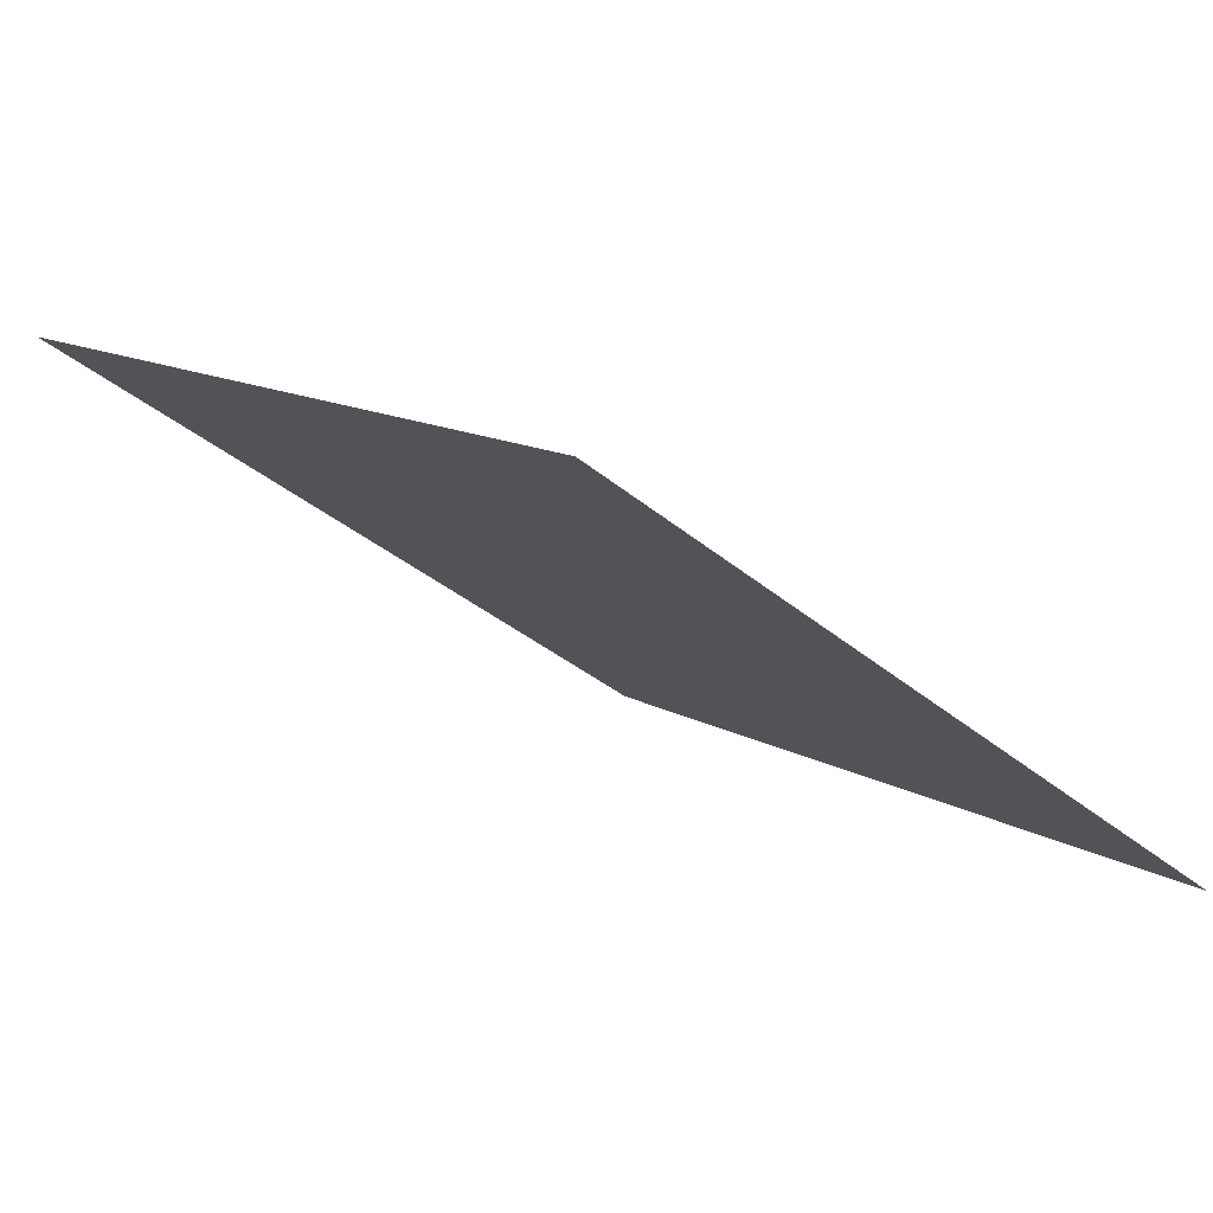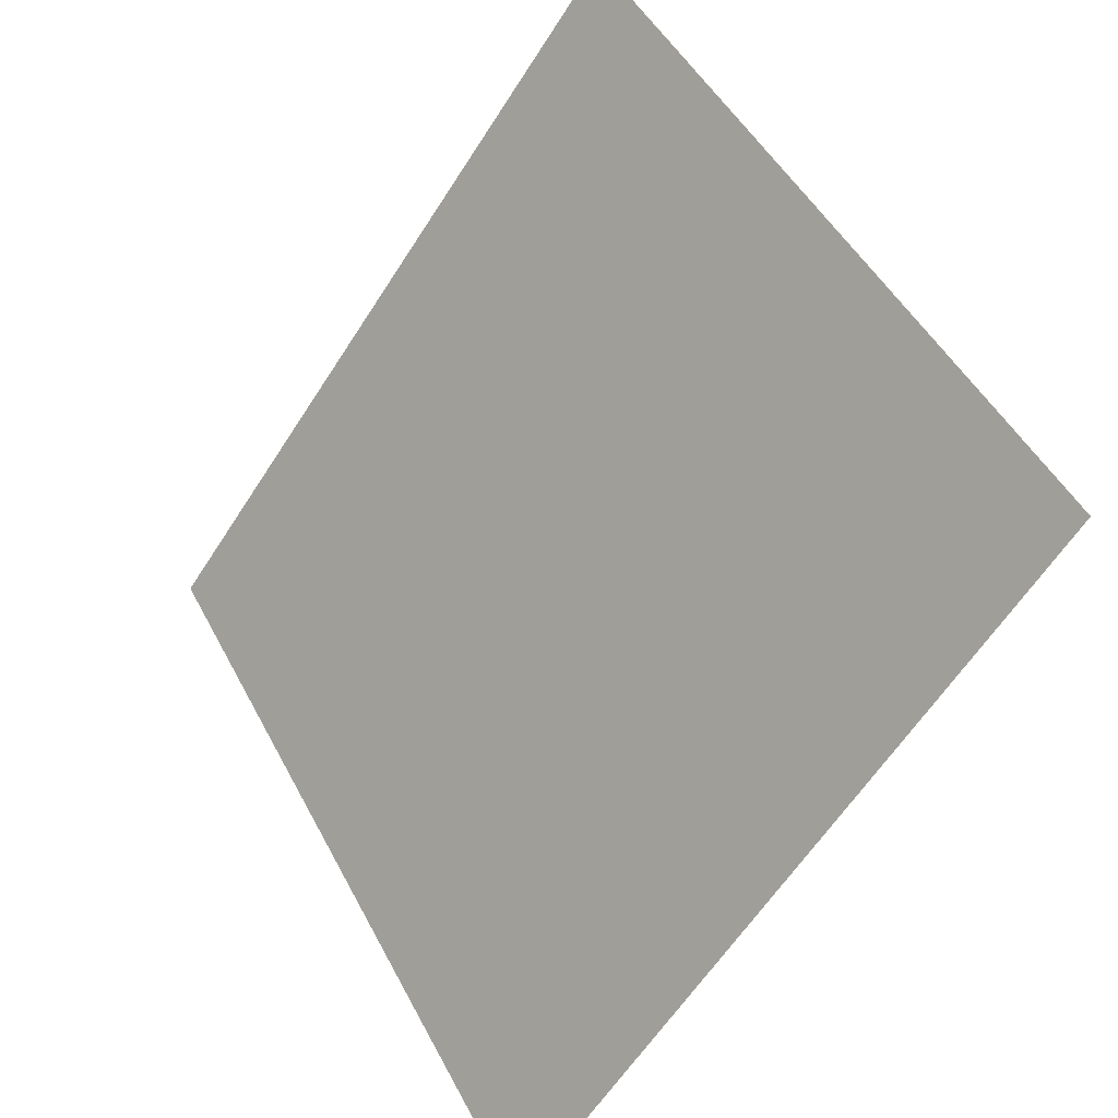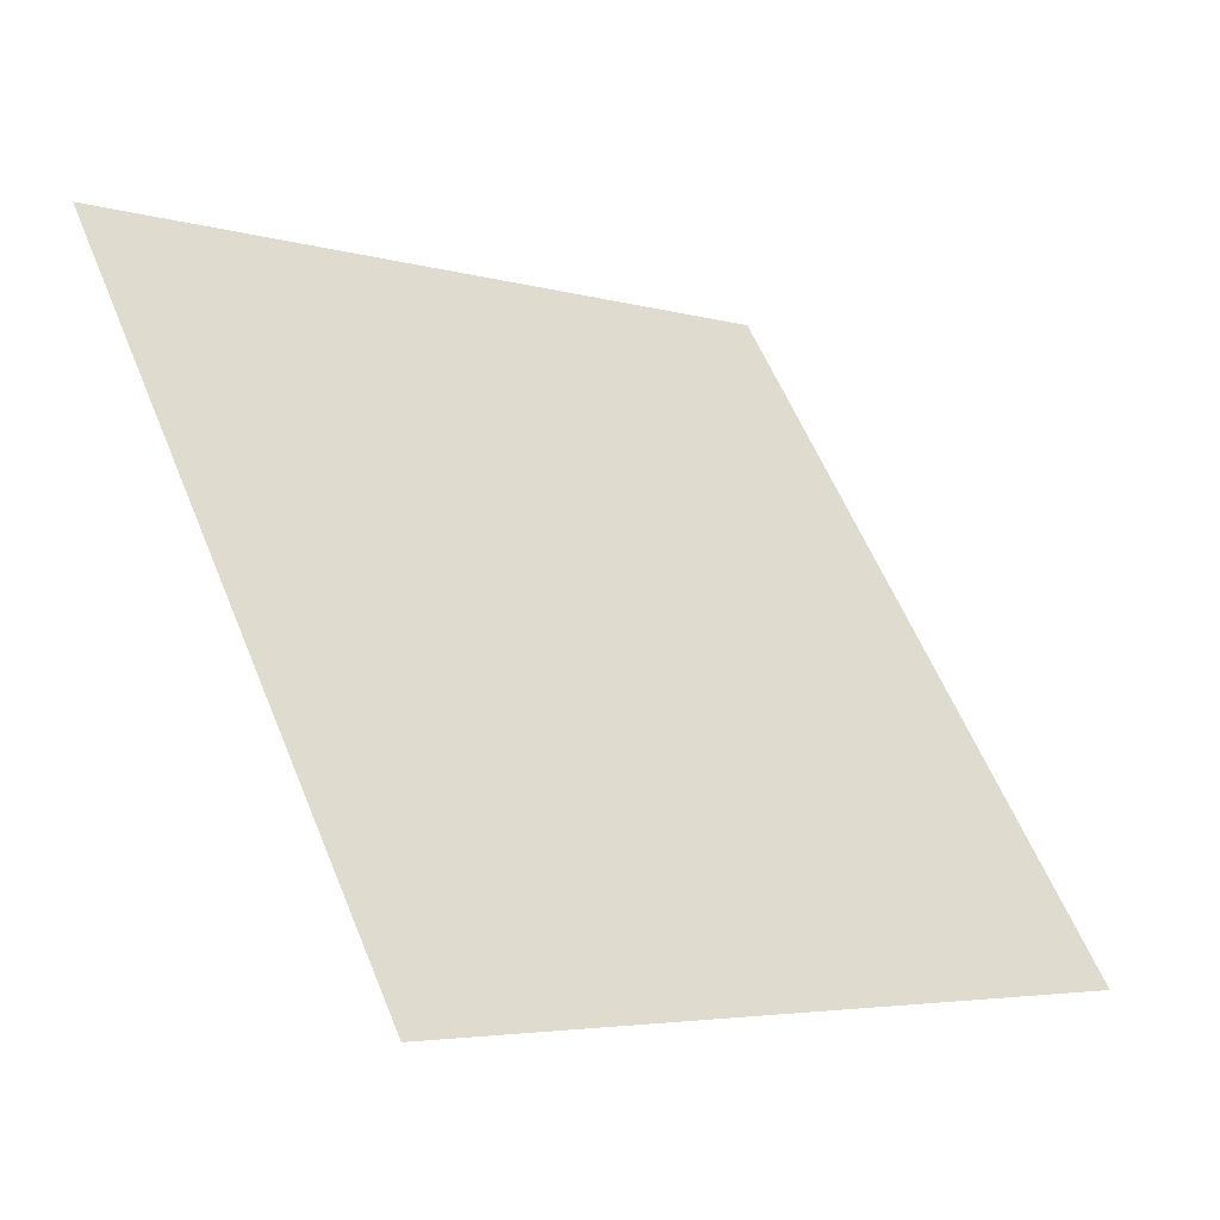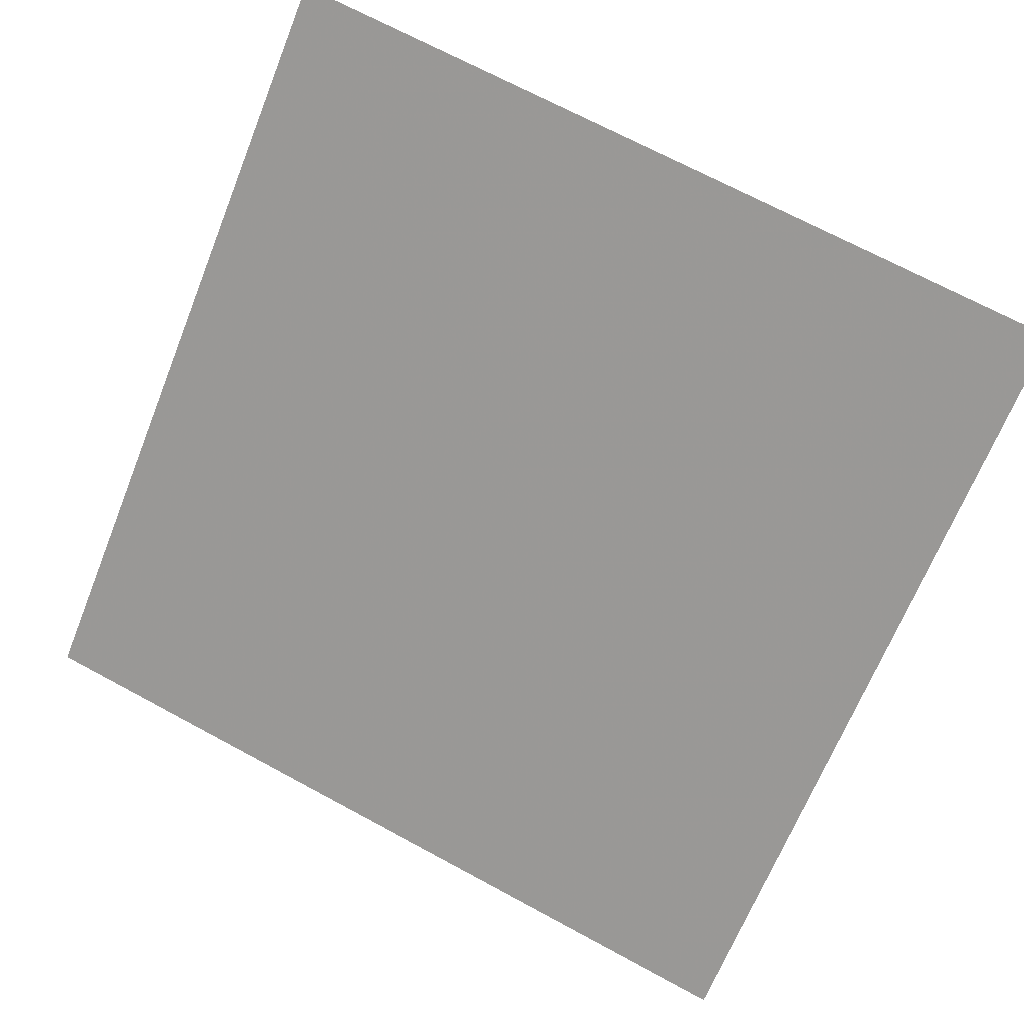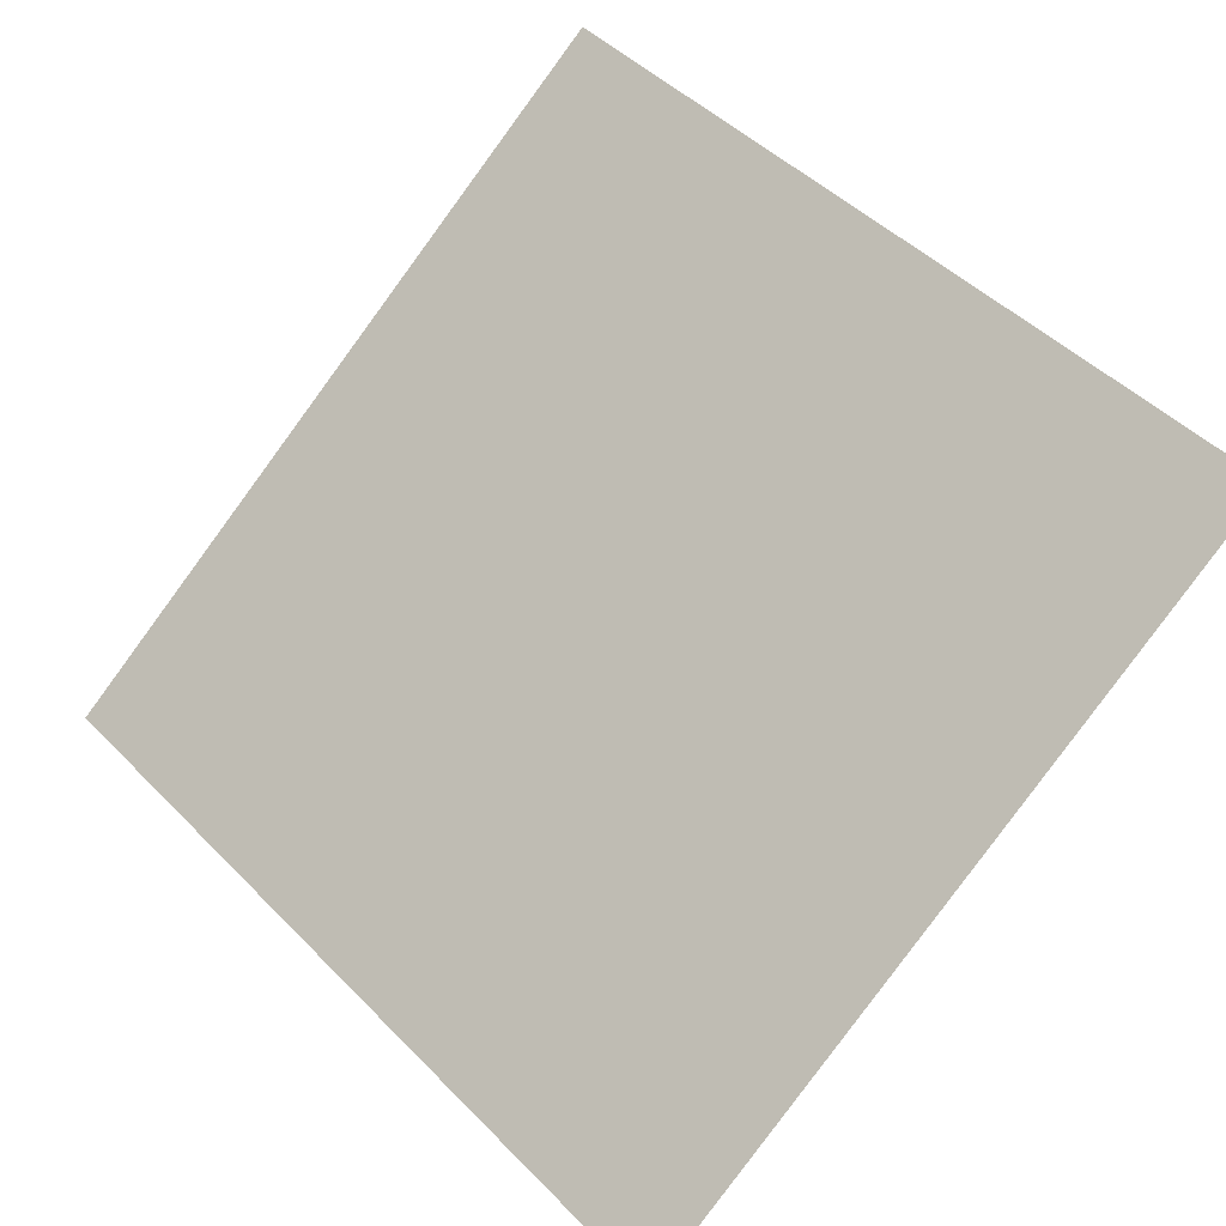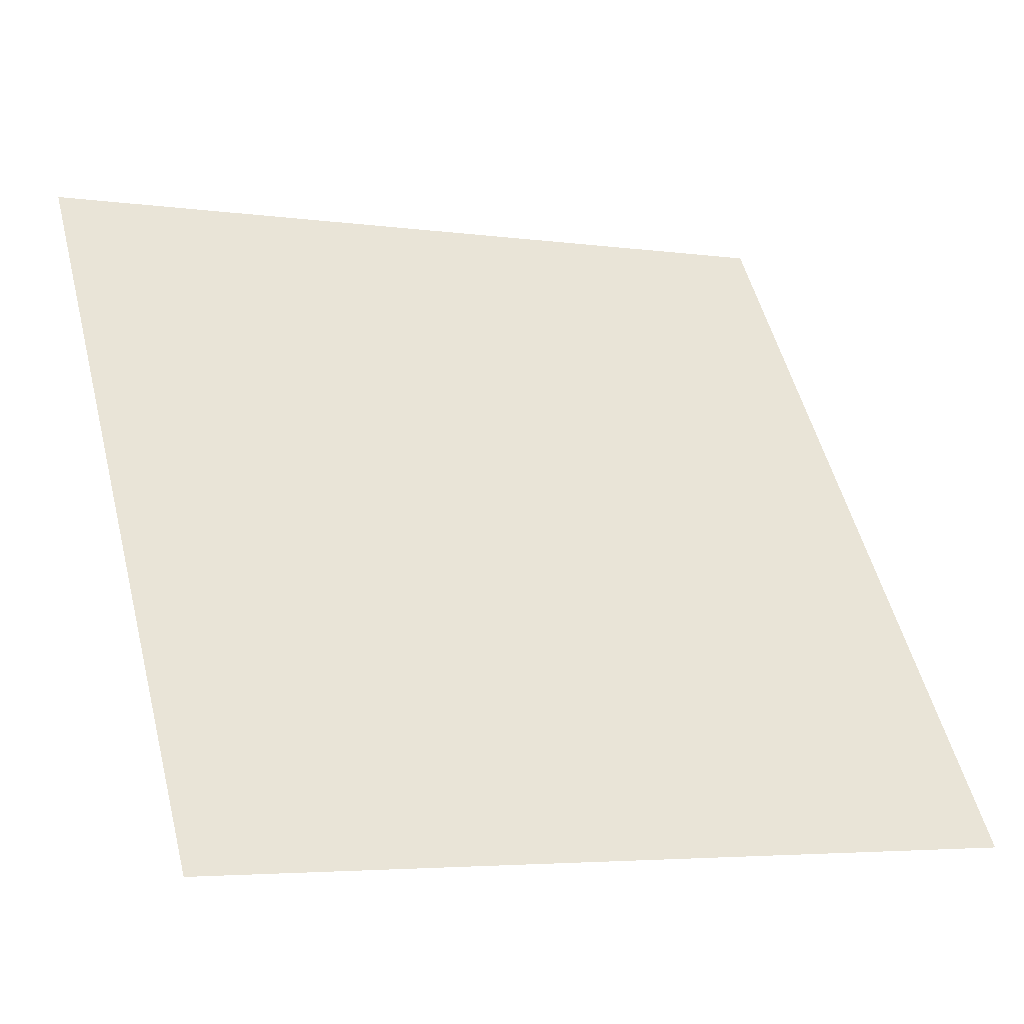
<metadata>
{"format":"obj","ext":"obj","renderer":"f3d","projection":"perspective","resolution":1024,"background":"white","views":[{"elev":-36.0,"azim":131.8,"up":"+Y"},{"elev":47.0,"azim":62.1,"up":"+Z"},{"elev":57.7,"azim":68.2,"up":"+Y"},{"elev":73.1,"azim":-151.2,"up":"+Y"},{"elev":49.1,"azim":-131.0,"up":"+Y"},{"elev":-3.1,"azim":-25.9,"up":"+Z"}]}
</metadata>
<code>
v -0.1231 0.8361 0.5713
v -0.1296 0.8362 0.5714
v -0.1295 0.8402 0.5767
v -0.1229 0.84 0.5766
f 4 3 2 1

</code>
